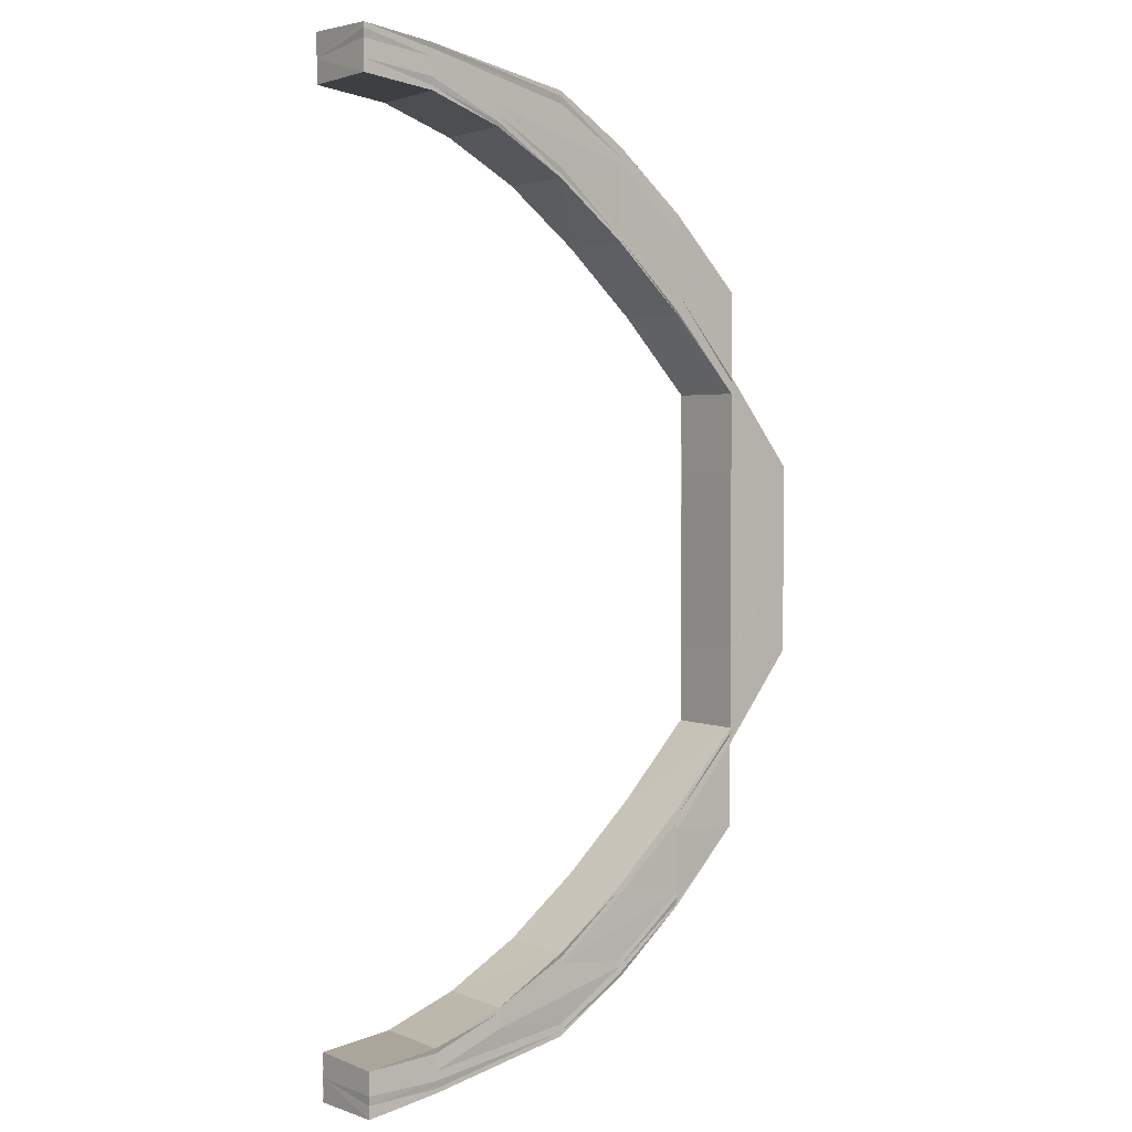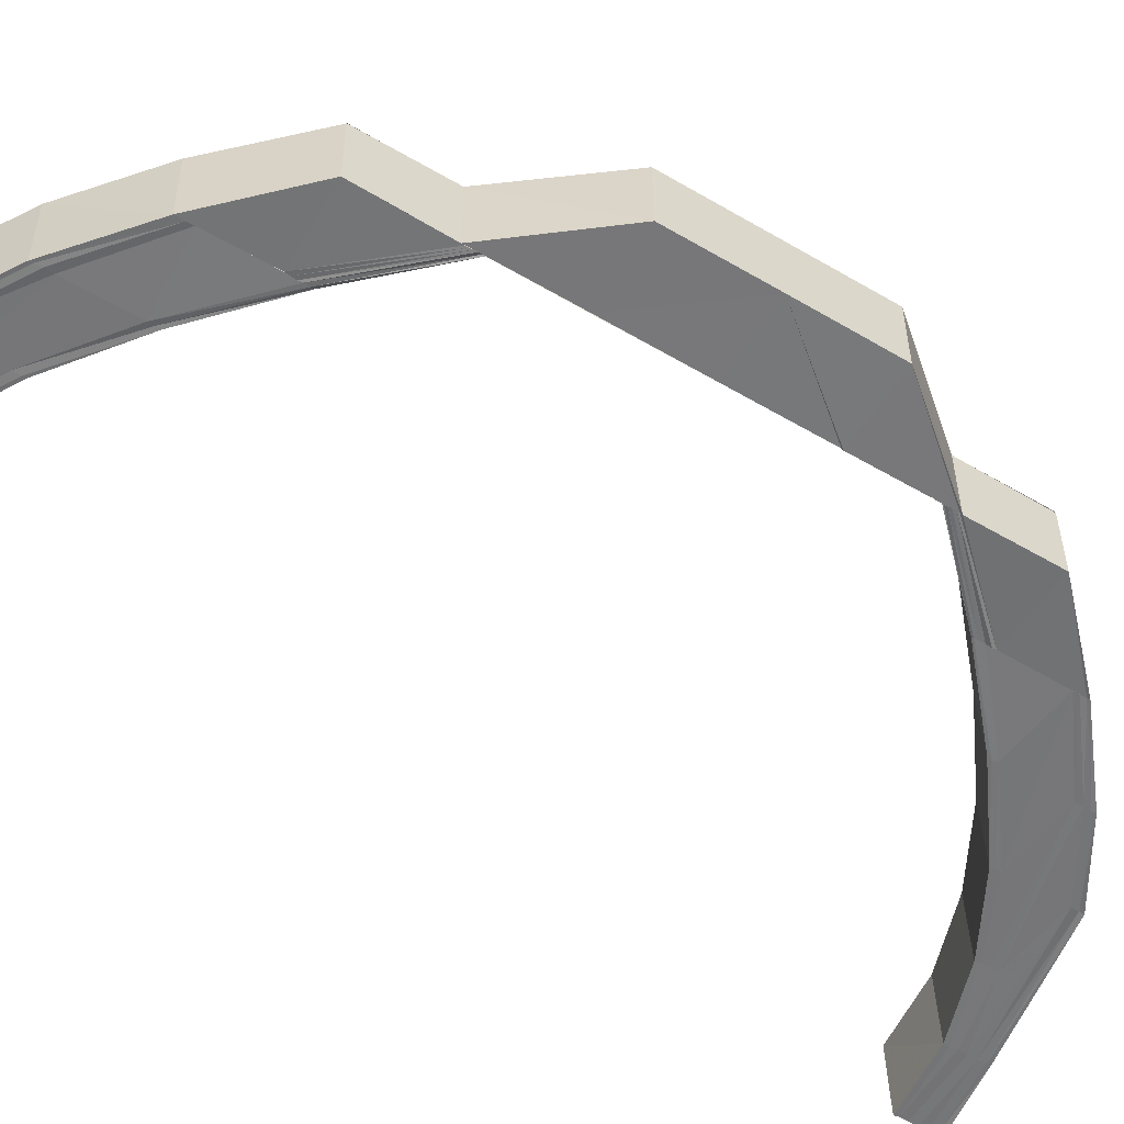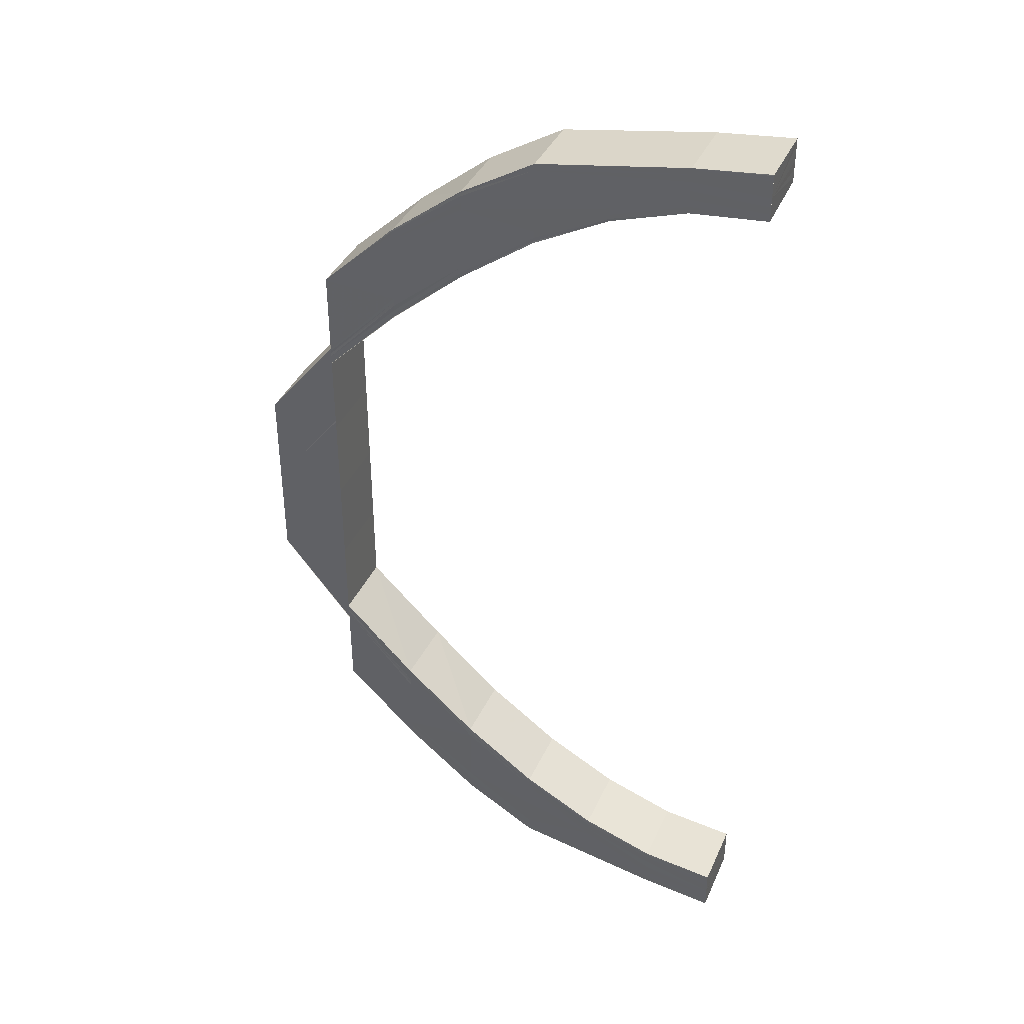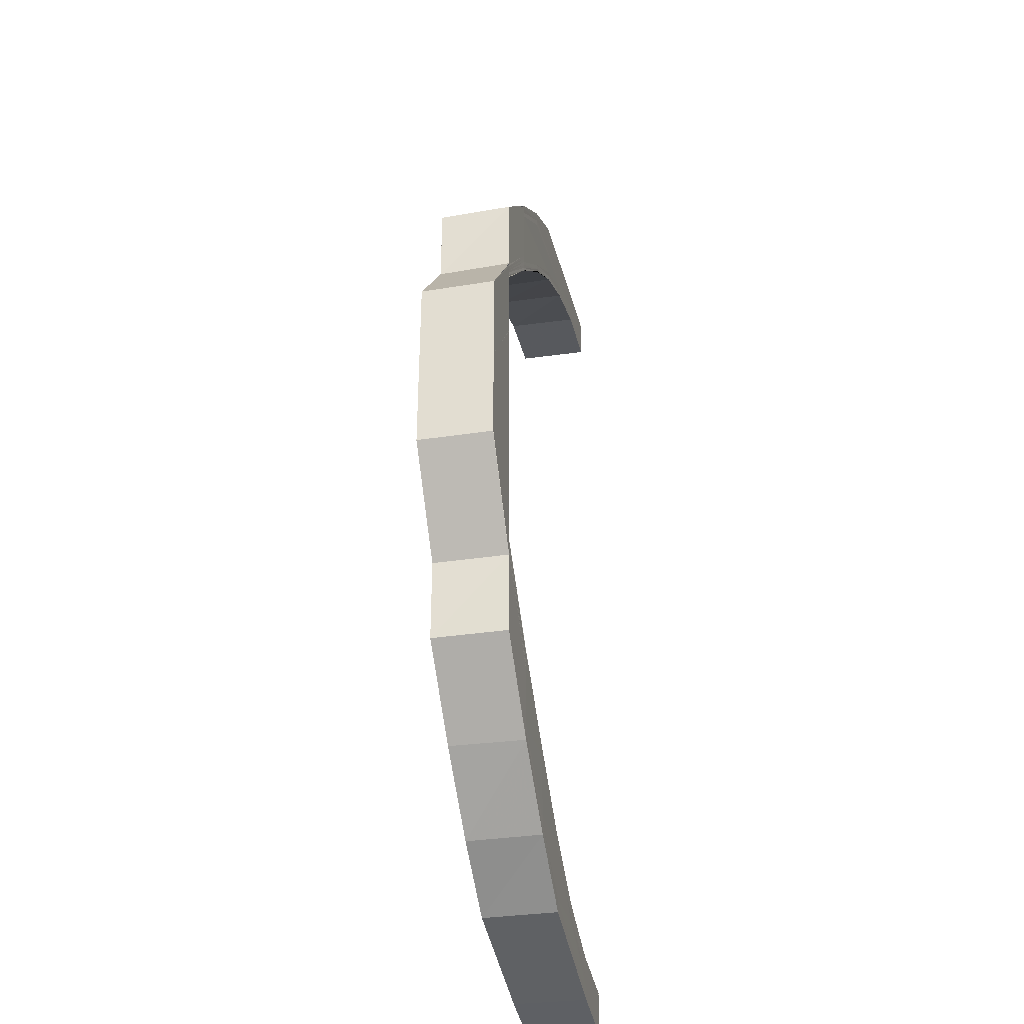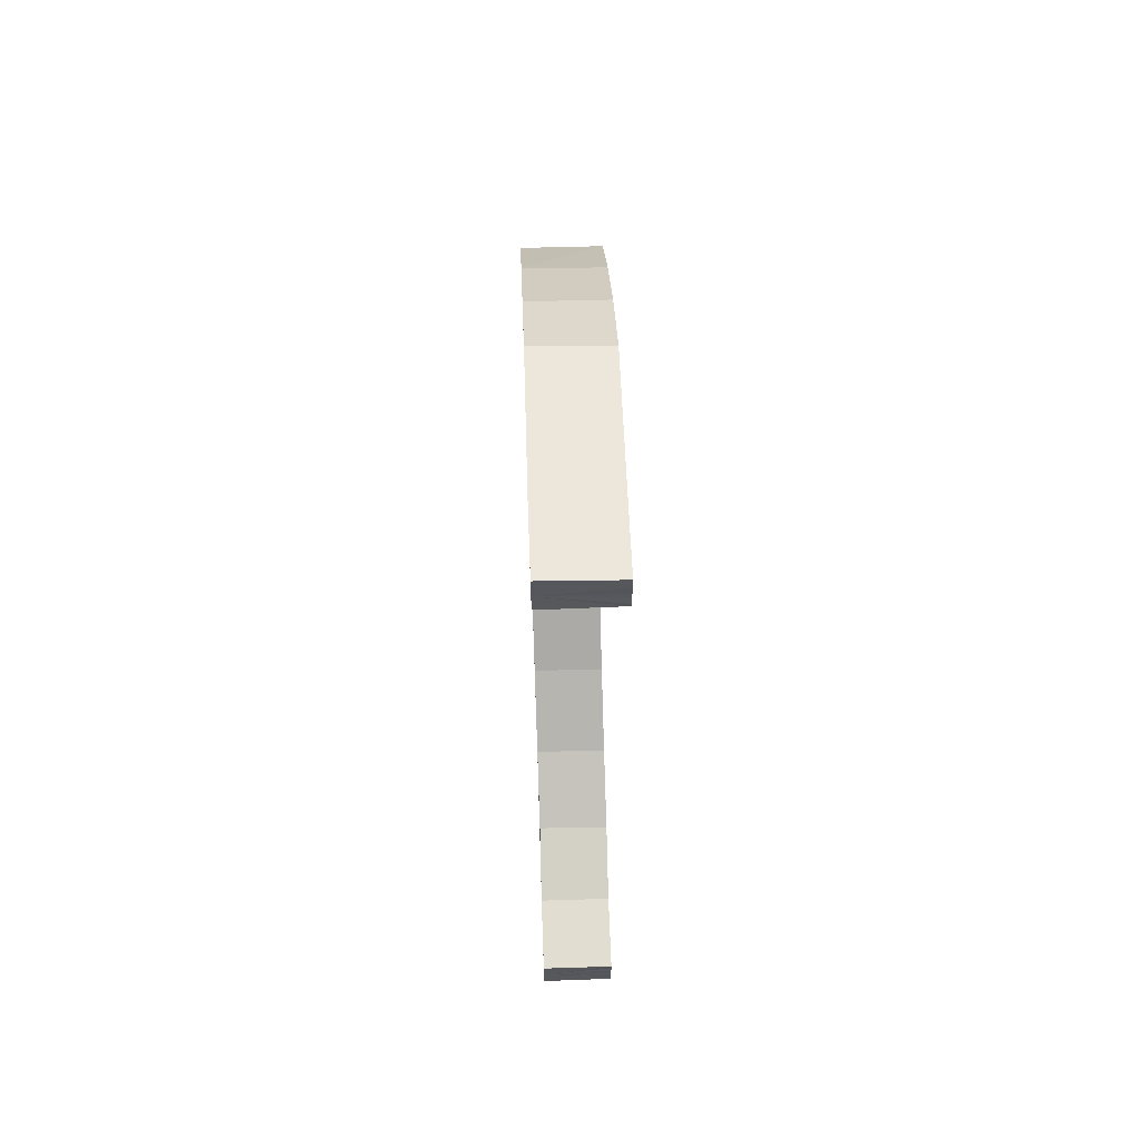
<metadata>
{"format":"obj","ext":"obj","renderer":"f3d","projection":"perspective","resolution":1024,"background":"white","views":[{"elev":3.2,"azim":-39.6,"up":"+Z"},{"elev":-56.9,"azim":58.4,"up":"+Y"},{"elev":39.4,"azim":-157.6,"up":"+Z"},{"elev":-36.2,"azim":102.0,"up":"+Z"},{"elev":62.7,"azim":-92.0,"up":"+Z"}]}
</metadata>
<code>
o 9446
v 2163 1892 17.37
v 2163 1892 17.37
v 2163 1892 17.37
v 2163 1892 17.36
v 2163 1892 17.37
v 2163 1892 17.37
v 2163 1892 17.37
v 2163 1892 17.37
v 2163 1892 17.36
v 2163 1892 17.37
v 2163 1892 17.37
v 2163 1892 17.36
v 2163 1892 17.36
v 2163 1892 17.35
v 2163 1892 17.36
v 2163 1892 17.34
v 2163 1892 17.35
v 2163 1892 17.36
v 2163 1892 17.36
v 2163 1892 17.36
v 2163 1892 17.35
v 2163 1892 17.35
v 2163 1892 17.34
v 2163 1892 17.36
v 2163 1892 17.37
v 2163 1892 17.36
v 2163 1892 17.36
v 2163 1892 17.36
v 2163 1892 17.36
v 2163 1892 17.36
v 2163 1892 17.36
v 2163 1892 17.35
v 2163 1892 17.35
v 2163 1892 17.34
v 2163 1892 17.34
v 2163 1892 17.34
v 2163 1892 17.35
v 2163 1892 17.33
v 2163 1892 17.33
v 2163 1892 17.34
v 2163 1892 17.31
v 2163 1892 17.33
v 2163 1892 17.31
v 2163 1892 17.34
v 2163 1892 17.31
v 2163 1892 17.3
v 2163 1892 17.33
v 2163 1892 17.31
v 2163 1892 17.33
v 2163 1892 17.31
v 2163 1892 17.3
v 2163 1892 17.33
v 2163 1892 17.33
v 2163 1892 17.34
v 2163 1892 17.34
v 2163 1892 17.35
v 2163 1892 17.35
v 2163 1892 17.36
v 2163 1892 17.36
v 2163 1892 17.36
v 2163 1892 17.36
v 2163 1892 17.37
v 2163 1892 17.37
v 2163 1892 17.37
v 2163 1892 17.34
v 2163 1892 17.33
v 2163 1892 17.33
v 2163 1892 17.34
v 2163 1892 17.33
v 2163 1892 17.34
v 2163 1892 17.32
v 2163 1892 17.34
v 2163 1892 17.35
v 2163 1892 17.34
v 2163 1892 17.32
v 2163 1892 17.35
v 2163 1892 17.36
v 2163 1892 17.33
v 2163 1892 17.32
v 2163 1892 17.33
v 2163 1892 17.32
v 2163 1892 17.34
v 2163 1892 17.35
v 2163 1892 17.34
v 2163 1892 17.34
v 2163 1892 17.33
v 2163 1892 17.35
v 2163 1892 17.35
v 2163 1892 17.33
v 2163 1892 17.32
v 2163 1892 17.31
v 2163 1892 17.31
v 2163 1892 17.32
v 2163 1892 17.33
v 2163 1892 17.34
v 2163 1892 17.3
v 2163 1892 17.34
v 2163 1892 17.34
v 2163 1892 17.35
v 2163 1892 17.35
v 2163 1892 17.36
v 2163 1892 17.36
v 2163 1892 17.36
v 2163 1892 17.36
v 2163 1892 17.36
v 2163 1892 17.3
v 2163 1892 17.29
v 2163 1892 17.29
v 2163 1892 17.28
v 2163 1892 17.28
v 2163 1892 17.28
v 2163 1892 17.27
v 2163 1892 17.26
v 2163 1892 17.27
v 2163 1892 17.25
v 2163 1892 17.26
v 2163 1892 17.25
v 2163 1892 17.25
v 2163 1892 17.24
v 2163 1892 17.25
v 2163 1892 17.24
v 2163 1892 17.24
v 2163 1892 17.24
v 2163 1892 17.24
v 2163 1892 17.24
v 2163 1892 17.25
v 2163 1892 17.25
v 2163 1892 17.25
v 2163 1892 17.25
v 2163 1892 17.26
v 2163 1892 17.26
v 2163 1892 17.27
v 2163 1892 17.27
v 2163 1892 17.28
v 2163 1892 17.24
v 2163 1892 17.24
v 2163 1892 17.24
v 2163 1892 17.24
v 2163 1892 17.25
v 2163 1892 17.24
v 2163 1892 17.25
v 2163 1892 17.25
v 2163 1892 17.24
v 2163 1892 17.24
v 2163 1892 17.24
v 2163 1892 17.25
v 2163 1892 17.24
v 2163 1892 17.25
v 2163 1892 17.26
v 2163 1892 17.25
v 2163 1892 17.24
v 2163 1892 17.24
v 2163 1892 17.26
v 2163 1892 17.27
v 2163 1892 17.27
v 2163 1892 17.28
v 2163 1892 17.26
v 2163 1892 17.25
v 2163 1892 17.27
v 2163 1892 17.28
v 2163 1892 17.28
v 2163 1892 17.26
v 2163 1892 17.27
v 2163 1892 17.28
v 2163 1892 17.27
v 2163 1892 17.28
v 2163 1892 17.27
v 2163 1892 17.28
v 2163 1892 17.27
v 2163 1892 17.28
v 2163 1892 17.27
v 2163 1892 17.26
v 2163 1892 17.26
v 2163 1892 17.25
v 2163 1892 17.26
v 2163 1892 17.25
v 2163 1892 17.25
v 2163 1892 17.26
v 2163 1892 17.25
v 2163 1892 17.24
v 2163 1892 17.25
v 2163 1892 17.27
v 2163 1892 17.26
v 2163 1892 17.25
v 2163 1892 17.24
v 2163 1892 17.26
v 2163 1892 17.24
v 2163 1892 17.24
v 2163 1892 17.24
v 2163 1892 17.24
v 2163 1892 17.25
v 2163 1892 17.26
v 2163 1892 17.24
v 2163 1892 17.24
v 2163 1892 17.24
v 2163 1892 17.24
v 2163 1892 17.24
v 2163 1892 17.24
v 2163 1892 17.24
v 2163 1892 17.24
v 2163 1892 17.24
v 2163 1892 17.24
v 2163 1892 17.25
v 2163 1892 17.25
v 2163 1892 17.25
v 2163 1892 17.26
v 2163 1892 17.26
v 2163 1892 17.24
v 2163 1892 17.24
v 2163 1892 17.24
v 2163 1892 17.24
v 2163 1892 17.24
v 2163 1892 17.24
v 2163 1892 17.24
v 2163 1892 17.25
v 2163 1892 17.24
v 2163 1892 17.24
v 2163 1892 17.24
v 2163 1892 17.24
v 2163 1892 17.24
v 2163 1892 17.24
v 2163 1892 17.24
v 2163 1892 17.24
v 2163 1892 17.24
v 2163 1892 17.24
v 2163 1892 17.24
v 2163 1892 17.24
v 2163 1892 17.24
v 2163 1892 17.24
v 2163 1892 17.24
v 2163 1892 17.24
v 2163 1892 17.24
v 2163 1892 17.24
v 2163 1892 17.24
v 2163 1892 17.24
v 2163 1892 17.24
v 2163 1892 17.24
v 2163 1892 17.25
v 2163 1892 17.25
v 2163 1892 17.36
v 2163 1892 17.36
v 2163 1892 17.36
v 2163 1892 17.36
v 2163 1892 17.36
v 2163 1892 17.36
v 2163 1892 17.36
v 2163 1892 17.35
v 2163 1892 17.35
v 2163 1892 17.36
v 2163 1892 17.36
v 2163 1892 17.36
v 2163 1892 17.35
v 2163 1892 17.36
v 2163 1892 17.36
v 2163 1892 17.34
v 2163 1892 17.35
v 2163 1892 17.36
v 2163 1892 17.36
v 2163 1892 17.34
v 2163 1892 17.32
v 2163 1892 17.34
v 2163 1892 17.33
v 2163 1892 17.32
v 2163 1892 17.33
v 2163 1892 17.32
v 2163 1892 17.34
v 2163 1892 17.35
v 2163 1892 17.34
v 2163 1892 17.35
v 2163 1892 17.36
v 2163 1892 17.36
v 2163 1892 17.36
v 2163 1892 17.36
v 2163 1892 17.36
v 2163 1892 17.35
v 2163 1892 17.36
v 2163 1892 17.34
v 2163 1892 17.35
v 2163 1892 17.36
v 2163 1892 17.36
v 2163 1892 17.36
v 2163 1892 17.36
v 2163 1892 17.36
v 2163 1892 17.36
v 2163 1892 17.36
v 2163 1892 17.36
v 2163 1892 17.36
v 2163 1892 17.36
v 2163 1892 17.36
v 2163 1892 17.36
v 2163 1892 17.36
v 2163 1892 17.36
v 2163 1892 17.37
v 2163 1892 17.35
v 2163 1892 17.36
v 2163 1892 17.35
v 2163 1892 17.36
v 2163 1892 17.37
v 2163 1892 17.37
v 2163 1892 17.36
v 2163 1892 17.35
v 2163 1892 17.35
v 2163 1892 17.36
v 2163 1892 17.37
v 2163 1892 17.37
v 2163 1892 17.36
v 2163 1892 17.37
v 2163 1892 17.37
v 2163 1892 17.36
v 2163 1892 17.36
v 2163 1892 17.31
v 2163 1892 17.31
v 2163 1892 17.33
v 2163 1892 17.3
v 2163 1892 17.29
v 2163 1892 17.29
v 2163 1892 17.3
v 2163 1892 17.29
v 2163 1892 17.3
v 2163 1892 17.31
v 2163 1892 17.28
v 2163 1892 17.28
v 2163 1892 17.29
v 2163 1892 17.27
v 2163 1892 17.27
v 2163 1892 17.28
v 2163 1892 17.27
v 2163 1892 17.28
v 2163 1892 17.27
v 2163 1892 17.28
v 2163 1892 17.28
v 2163 1892 17.29
v 2163 1892 17.27
v 2163 1892 17.26
v 2163 1892 17.28
v 2163 1892 17.29
v 2163 1892 17.26
v 2163 1892 17.3
v 2163 1892 17.31
v 2163 1892 17.29
v 2163 1892 17.29
v 2163 1892 17.28
v 2163 1892 17.25
v 2163 1892 17.25
v 2163 1892 17.26
v 2163 1892 17.24
v 2163 1892 17.24
v 2163 1892 17.25
v 2163 1892 17.26
v 2163 1892 17.24
v 2163 1892 17.25
v 2163 1892 17.25
v 2163 1892 17.25
v 2163 1892 17.26
v 2163 1892 17.25
v 2163 1892 17.25
v 2163 1892 17.27
v 2163 1892 17.28
v 2163 1892 17.26
v 2163 1892 17.26
v 2163 1892 17.27
v 2163 1892 17.27
v 2163 1892 17.28
v 2163 1892 17.28
v 2163 1892 17.36
v 2163 1892 17.36
v 2163 1892 17.36
v 2163 1892 17.36
v 2163 1892 17.36
v 2163 1892 17.37
v 2163 1892 17.37
v 2163 1892 17.37
f 1 2 3
f 2 4 5
f 6 5 3
f 3 5 7
f 8 9 6
f 10 8 11
f 9 12 13
f 12 14 15
f 14 16 17
f 13 18 5
f 4 19 18
f 15 20 18
f 19 21 20
f 17 22 20
f 21 23 22
f 5 18 24
f 5 24 7
f 7 24 25
f 18 26 24
f 18 20 26
f 24 27 25
f 24 26 27
f 25 27 28
f 20 29 26
f 20 22 29
f 26 30 27
f 26 29 30
f 27 30 31
f 27 31 28
f 29 32 30
f 22 33 29
f 29 33 32
f 22 34 33
f 35 34 22
f 34 36 33
f 33 37 32
f 34 38 36
f 38 39 36
f 36 39 40
f 38 41 39
f 39 42 40
f 41 43 39
f 40 42 44
f 45 46 43
f 42 47 44
f 48 41 49
f 50 51 41
f 52 50 49
f 53 49 35
f 54 53 35
f 54 55 56
f 57 56 58
f 59 58 60
f 61 60 62
f 63 62 64
f 65 66 54
f 67 66 65
f 68 67 65
f 69 67 68
f 70 69 68
f 71 69 70
f 65 72 73
f 74 71 70
f 75 71 74
f 76 73 77
f 78 75 74
f 79 75 78
f 80 81 78
f 78 74 82
f 82 74 83
f 84 78 82
f 85 80 84
f 86 78 84
f 87 85 88
f 89 90 86
f 90 91 79
f 91 92 79
f 90 93 94
f 89 94 95
f 91 96 92
f 97 89 98
f 97 95 99
f 100 99 101
f 102 101 103
f 104 103 105
f 96 106 92
f 96 107 106
f 107 108 106
f 107 109 108
f 109 110 108
f 111 112 110
f 112 113 114
f 113 115 116
f 115 117 118
f 117 119 120
f 119 121 122
f 121 123 124
f 125 124 126
f 127 126 128
f 129 128 130
f 131 130 132
f 133 132 134
f 135 136 125
f 136 137 138
f 135 138 139
f 140 136 135
f 141 135 127
f 141 139 142
f 143 140 135
f 143 135 141
f 144 140 143
f 145 144 143
f 146 143 141
f 145 143 146
f 147 144 145
f 146 141 148
f 148 141 129
f 148 142 149
f 150 146 148
f 151 145 146
f 151 146 150
f 152 145 151
f 152 147 145
f 150 148 153
f 153 148 131
f 153 149 154
f 155 154 156
f 155 153 133
f 157 150 153
f 157 153 155
f 158 150 157
f 158 151 150
f 159 157 155
f 159 155 160
f 161 159 160
f 162 157 159
f 162 158 157
f 163 159 161
f 163 162 159
f 164 163 161
f 165 163 164
f 166 165 164
f 167 165 166
f 168 167 166
f 169 167 168
f 170 169 168
f 171 169 170
f 172 162 163
f 171 173 169
f 174 173 171
f 175 176 171
f 176 177 173
f 178 179 174
f 179 180 181
f 182 178 183
f 181 184 173
f 177 185 184
f 173 184 186
f 180 187 188
f 188 189 184
f 185 190 189
f 184 191 186
f 184 189 191
f 186 191 192
f 187 193 194
f 194 195 189
f 190 196 195
f 193 196 147
f 193 197 198
f 199 198 200
f 201 193 147
f 202 200 203
f 204 203 205
f 206 205 207
f 201 208 209
f 210 201 147
f 210 201 211
f 211 212 199
f 211 209 213
f 214 211 202
f 214 213 215
f 216 211 214
f 216 217 211
f 218 210 216
f 218 210 147
f 219 218 147
f 219 218 220
f 221 219 147
f 220 222 216
f 221 219 223
f 223 224 220
f 225 221 147
f 121 225 147
f 225 221 226
f 227 225 226
f 226 228 223
f 229 147 152
f 230 229 152
f 231 229 230
f 230 152 232
f 232 152 151
f 232 151 158
f 233 231 230
f 234 231 233
f 235 230 232
f 233 230 235
f 195 234 233
f 236 234 195
f 195 233 237
f 237 233 235
f 189 195 237
f 189 237 191
f 191 237 238
f 237 235 238
f 191 238 192
f 192 238 172
f 238 235 239
f 238 239 172
f 235 232 239
f 172 239 162
f 239 232 158
f 239 158 162
f 28 31 240
f 31 241 240
f 240 241 242
f 31 243 241
f 30 243 31
f 30 32 243
f 241 244 242
f 242 244 245
f 243 246 241
f 241 246 244
f 32 247 243
f 243 247 246
f 32 37 247
f 37 248 247
f 244 249 245
f 245 249 250
f 246 251 244
f 244 251 249
f 247 252 246
f 247 248 252
f 246 252 251
f 249 253 254
f 248 255 252
f 248 44 255
f 252 256 251
f 252 255 256
f 251 257 249
f 251 256 257
f 249 257 104
f 257 258 253
f 44 259 255
f 44 47 259
f 47 260 259
f 255 259 261
f 255 261 256
f 259 260 262
f 259 262 261
f 260 263 262
f 262 263 264
f 263 265 264
f 262 264 266
f 261 262 266
f 266 264 97
f 256 261 267
f 261 266 267
f 256 267 257
f 257 267 102
f 267 266 100
f 266 268 269
f 267 269 258
f 270 271 272
f 271 273 274
f 273 275 276
f 275 277 278
f 274 279 280
f 276 281 279
f 278 88 281
f 282 87 281
f 283 282 279
f 284 283 285
f 285 279 286
f 279 281 287
f 279 287 288
f 286 287 289
f 281 290 287
f 281 88 290
f 287 290 291
f 287 291 292
f 289 291 293
f 98 84 88
f 88 84 294
f 88 294 290
f 84 82 294
f 290 295 291
f 290 294 295
f 294 82 296
f 294 296 295
f 82 83 296
f 291 295 297
f 291 297 298
f 293 297 299
f 295 300 297
f 295 296 300
f 296 83 301
f 296 301 300
f 83 302 301
f 299 303 304
f 297 300 303
f 297 303 305
f 300 301 306
f 300 306 303
f 303 306 63
f 303 307 308
f 306 309 307
f 301 310 306
f 301 302 310
f 306 310 61
f 310 77 309
f 302 76 310
f 310 76 59
f 311 312 313
f 311 314 312
f 315 316 314
f 106 317 311
f 106 318 317
f 318 315 317
f 317 319 320
f 321 322 316
f 315 321 323
f 324 325 322
f 321 324 326
f 327 324 321
f 328 327 321
f 329 327 328
f 330 329 328
f 326 331 332
f 333 183 331
f 324 334 333
f 335 182 331
f 336 335 332
f 334 337 325
f 51 336 338
f 323 332 338
f 43 338 339
f 338 96 339
f 338 340 96
f 341 340 338
f 341 342 340
f 343 215 337
f 334 343 206
f 344 343 334
f 345 344 334
f 343 214 204
f 346 214 343
f 344 346 343
f 346 216 214
f 220 216 346
f 347 220 346
f 347 346 344
f 223 220 347
f 348 344 345
f 348 347 344
f 349 348 345
f 350 223 347
f 350 347 348
f 226 223 350
f 351 348 349
f 351 350 348
f 352 226 350
f 352 350 351
f 122 226 352
f 353 227 352
f 354 351 349
f 354 349 329
f 355 352 351
f 355 351 354
f 120 352 355
f 356 353 355
f 357 354 329
f 357 329 330
f 358 357 330
f 359 355 354
f 359 354 357
f 118 355 359
f 360 356 359
f 361 357 358
f 361 359 357
f 116 359 361
f 362 360 361
f 363 361 358
f 364 362 363
f 114 361 363
f 365 366 28
f 366 367 28
f 367 368 28
f 368 369 28
f 369 370 28
f 370 371 28
f 371 372 28
f 372 1 28

</code>
